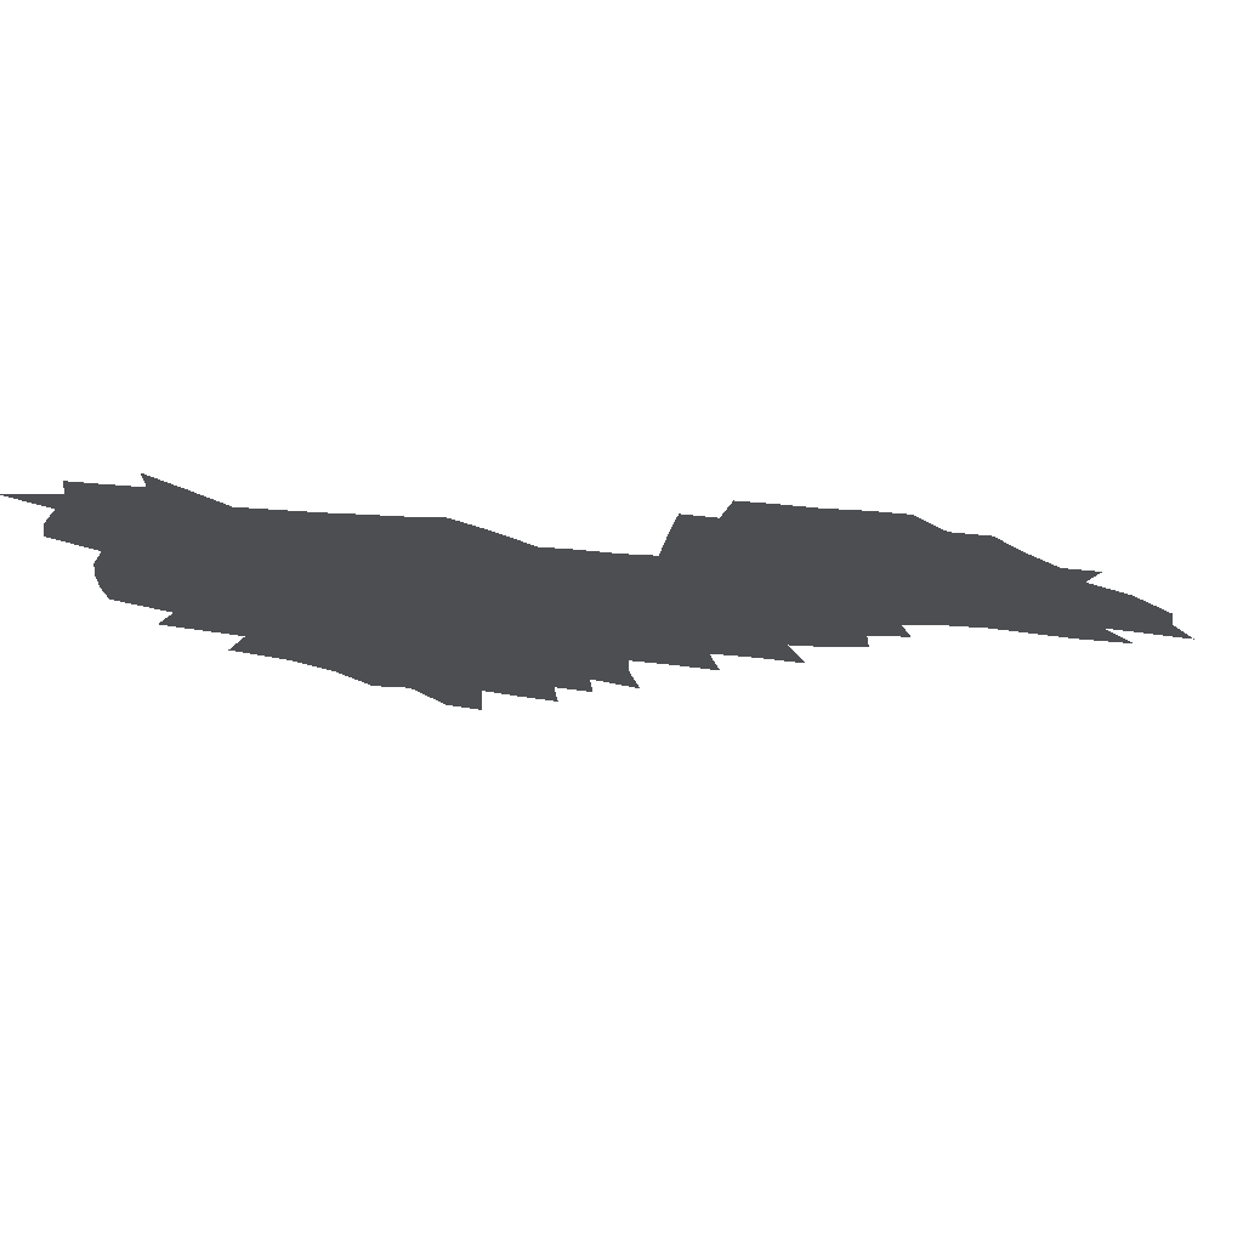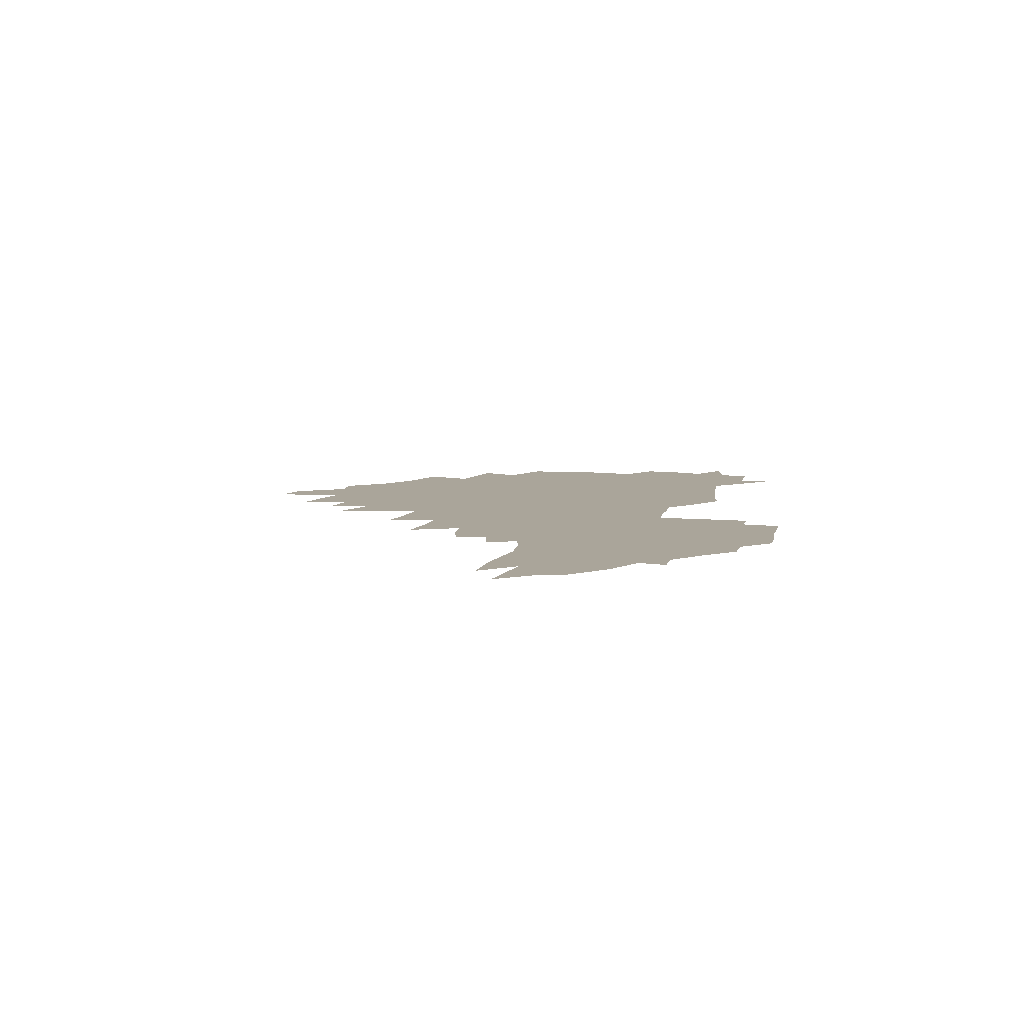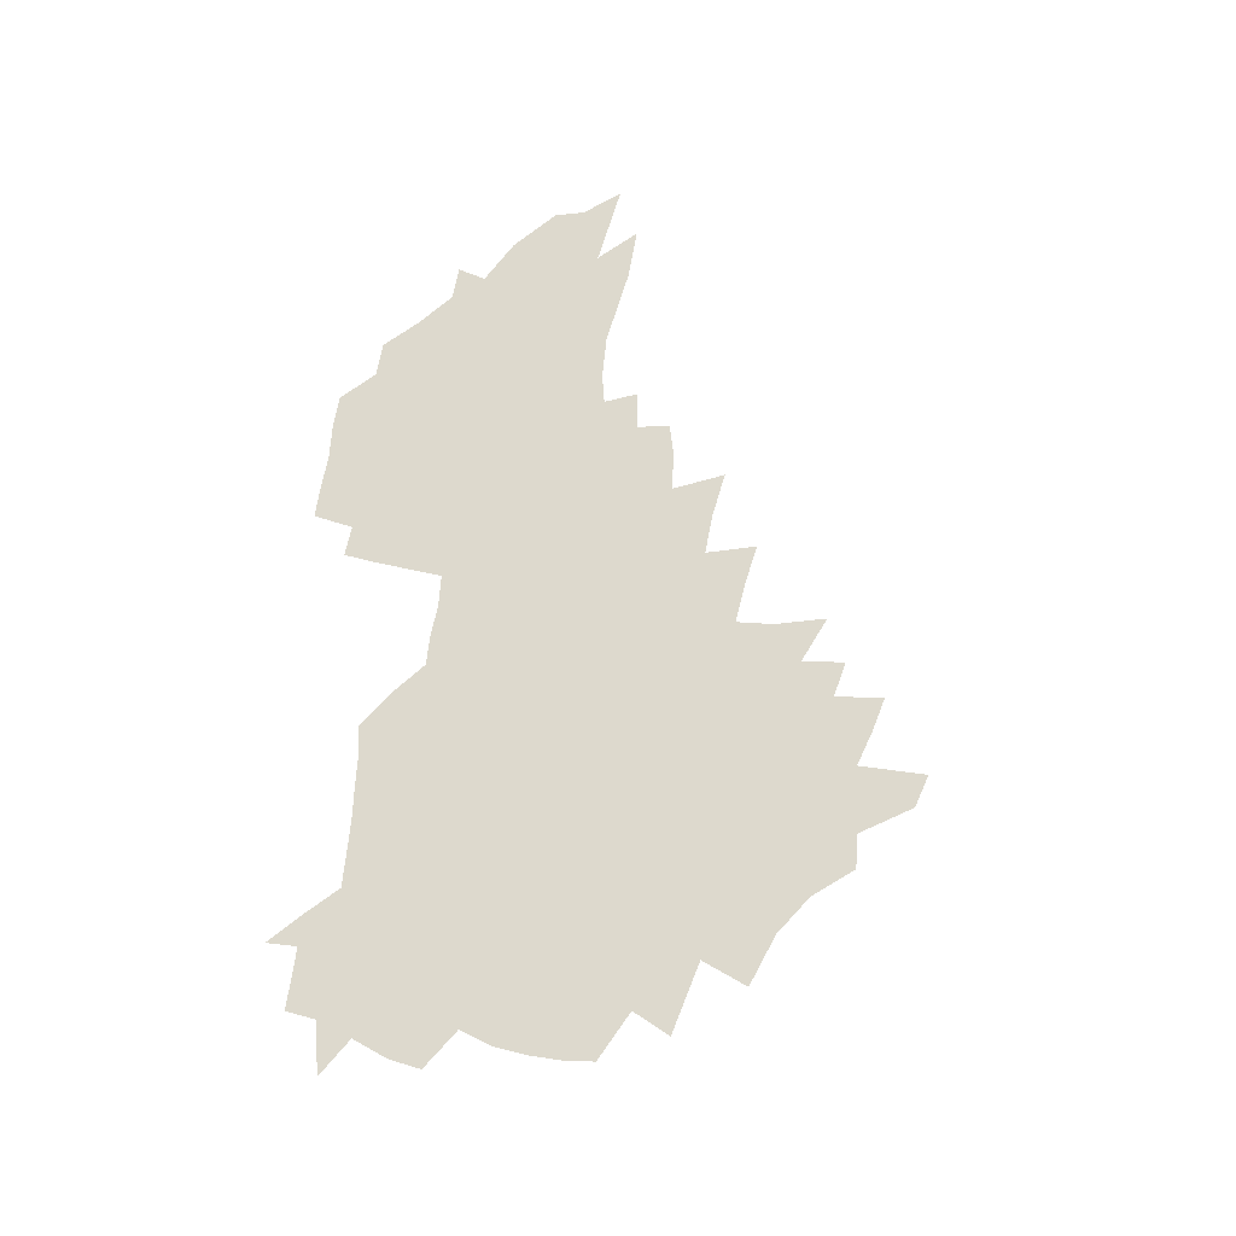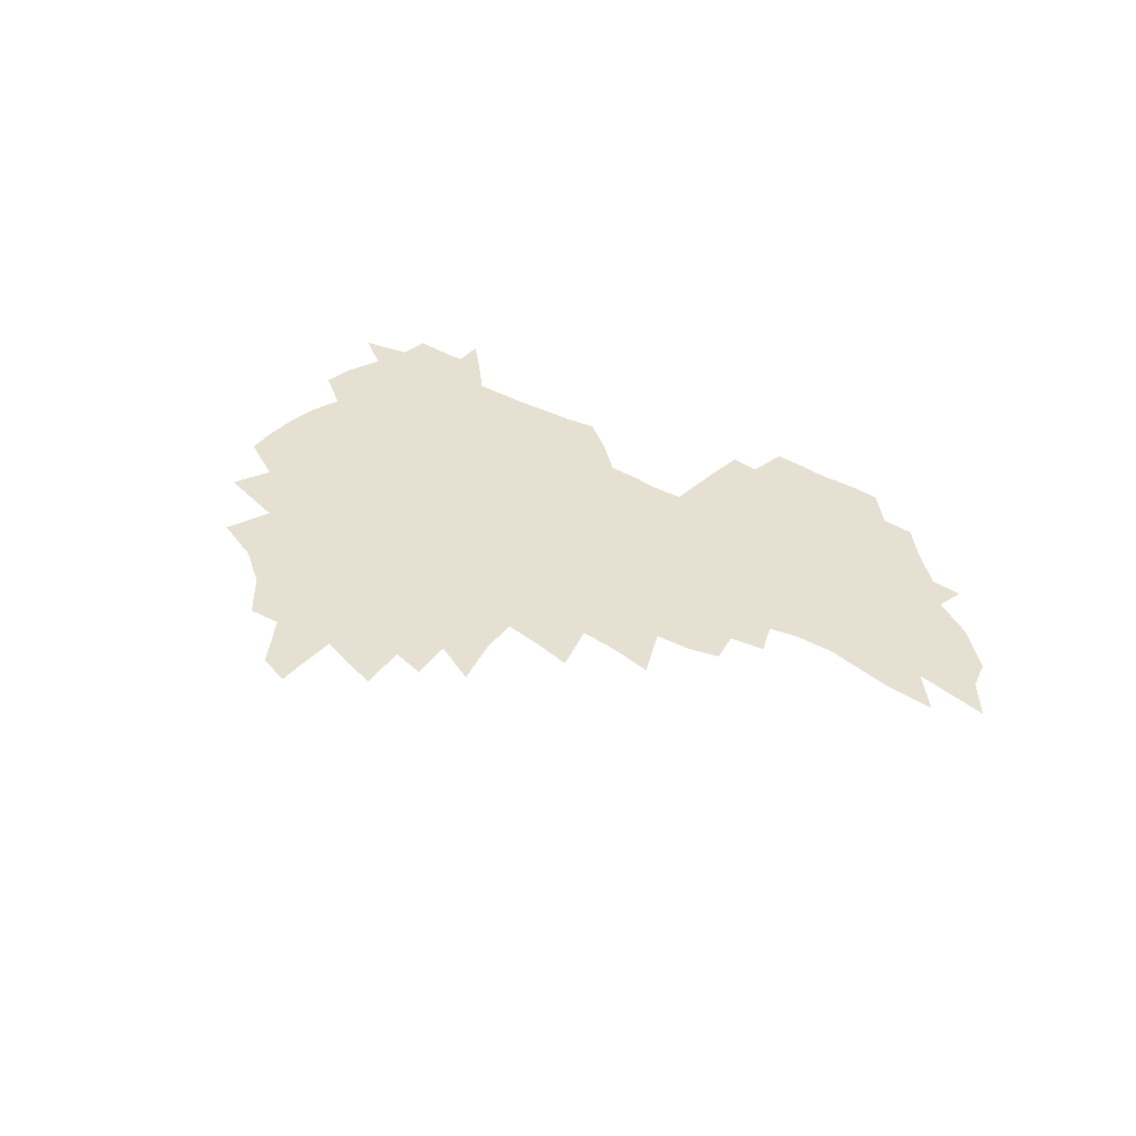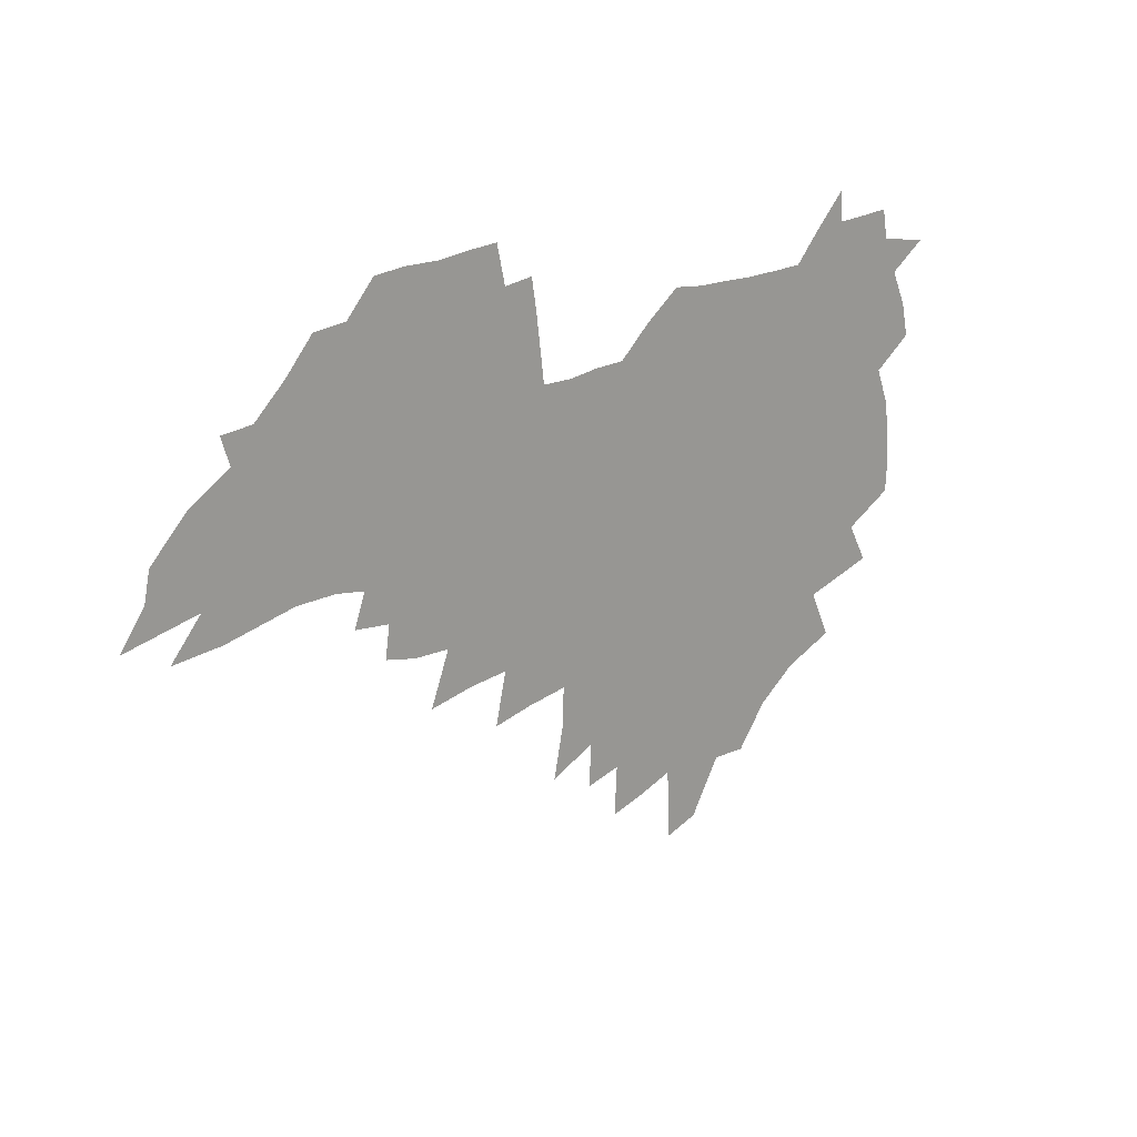
<metadata>
{"format":"obj","ext":"obj","renderer":"f3d","projection":"perspective","resolution":1024,"background":"white","views":[{"elev":73.0,"azim":3.3,"up":"+Y"},{"elev":7.7,"azim":97.1,"up":"+Z"},{"elev":71.9,"azim":-85.0,"up":"+Z"},{"elev":37.7,"azim":34.6,"up":"+Z"},{"elev":19.8,"azim":138.7,"up":"+Y"}]}
</metadata>
<code>
v 205.3 266.1 0
v 212.2 222.4 0
v 215.3 237.4 0
v 222.5 253.6 0
v 229.1 269.8 0
v 231.5 283.6 0
v 221.9 149.2 0
v 221.1 163.5 0
v 222 178.2 0
v 224.3 193.1 0
v 230.2 208.8 0
v 233.7 223.8 0
v 235.3 238.5 0
v 238.9 253.6 0
v 242.9 268.7 0
v 245.2 282.5 0
v 235.2 118.5 0
v 244.5 136 0
v 247.9 151.1 0
v 248.1 165.2 0
v 245.9 179.4 0
v 246.1 194 0
v 247.4 208.6 0
v 251.7 224 0
v 251.9 238.4 0
v 253.6 252.9 0
v 256 267.2 0
v 259.5 281.7 0
v 259.8 296 0
v 259 86.92 0
v 268.7 108.3 0
v 269.4 123.5 0
v 275.5 139.8 0
v 278.3 153.8 0
v 273.6 166.9 0
v 268.6 180.6 0
v 264.3 194.6 0
v 266.6 209.2 0
v 268.5 223.8 0
v 268.9 238.2 0
v 270.4 252.6 0
v 272.3 267 0
v 273.6 281.1 0
v 282.7 76.66 0
v 289 96.64 0
v 289.6 111.5 0
v 290.9 126.4 0
v 293.4 141.4 0
v 292.7 154.7 0
v 294.2 168.2 0
v 289.5 181.5 0
v 285.9 195.4 0
v 285 209.4 0
v 283.5 223.7 0
v 284.6 237.8 0
v 285 252.1 0
v 286.4 266.3 0
v 300.3 62.91 0
v 304.3 82.98 0
v 304.1 97.34 0
v 305.7 113 0
v 307.1 127.8 0
v 309 142.6 0
v 308 155.5 0
v 309.6 169.1 0
v 309.2 182 0
v 305.2 195.6 0
v 304.3 209.3 0
v 302.8 223.3 0
v 301.3 237.5 0
v 301.6 251.6 0
v 301.7 265.8 0
v 314.1 43.76 0
v 317.8 67.02 0
v 319 83.64 0
v 319.7 98.87 0
v 320.5 113.8 0
v 321.6 128.6 0
v 323.7 143.9 0
v 324.6 157.2 0
v 323.5 169.7 0
v 323.1 182.7 0
v 322.7 195.8 0
v 321.1 209.3 0
v 321.1 222.8 0
v 318.8 237 0
v 317.7 251.2 0
v 317 265.4 0
v 330 44.09 0
v 332.8 68.42 0
v 333.7 84.9 0
v 334.1 99.61 0
v 335.8 116 0
v 336 129.7 0
v 336.4 143.2 0
v 336.8 156.8 0
v 337.8 170.6 0
v 337.2 183.1 0
v 336.6 196 0
v 335.3 209.5 0
v 334.6 223.1 0
v 334 236.8 0
v 333.3 250.7 0
v 331.4 265.9 0
v 343.9 19.52 0
v 345.8 47.78 0
v 346.9 67.48 0
v 347.6 85.07 0
v 348 99.56 0
v 348.8 115.7 0
v 349.1 128.7 0
v 349.6 143.3 0
v 350 157.5 0
v 350.1 170.9 0
v 350 183.3 0
v 349.4 196.4 0
v 348.8 209.8 0
v 347.9 223.4 0
v 348.1 237 0
v 347.1 250.9 0
v 345.7 266.1 0
v 359.2 14.16 0
v 360.6 45.92 0
v 361.4 63.13 0
v 361.5 82.97 0
v 361.8 99.19 0
v 362.1 114.4 0
v 362.5 128.7 0
v 362.8 142.7 0
v 363 156.5 0
v 363.1 170 0
v 362.9 183.4 0
v 362.6 196.7 0
v 362.3 210.1 0
v 362 223.6 0
v 361.5 237.7 0
v 360.5 251.9 0
v 359.7 267.6 0
v 361 286 0
v 376.6 40.02 0
v 376.1 61.35 0
v 375.4 82.51 0
v 375.8 97.21 0
v 376 112.3 0
v 376 127.5 0
v 376.6 141.1 0
v 376.7 155.3 0
v 376.2 170.2 0
v 376.1 183.4 0
v 375.9 196.8 0
v 375.7 210.3 0
v 375.5 224.1 0
v 375.8 239.7 0
v 375.6 255.2 0
v 392.7 35.23 0
v 391.5 57.87 0
v 390.4 78.49 0
v 390.2 94.94 0
v 390.2 110.7 0
v 390.3 125.4 0
v 391.1 139.3 0
v 391 153.8 0
v 389.4 169.9 0
v 389.3 183.4 0
v 389.4 196.8 0
v 389.3 210.4 0
v 389.4 224.4 0
v 390.4 241.2 0
v 407.8 53.52 0
v 406.7 73.42 0
v 405.1 92.58 0
v 406 107.5 0
v 405.9 122.8 0
v 406.3 137.5 0
v 405.5 152.9 0
v 404.6 168 0
v 403.7 182.6 0
v 403 196.7 0
v 403 210.4 0
v 403.1 224 0
v 404.4 240.6 0
v 427.8 62.89 0
v 423 86.75 0
v 422.5 104.2 0
v 423.8 118.9 0
v 421.4 136.8 0
v 420.7 151.7 0
v 419 167.6 0
v 417.9 182.2 0
v 416.8 196.7 0
v 416.7 210.4 0
v 417.1 224.2 0
v 418.4 238.7 0
v 441.2 101.1 0
v 438.7 120.2 0
v 437.7 135.4 0
v 435.7 151.4 0
v 433.4 167.7 0
v 432.5 181.8 0
v 430.5 196.9 0
v 431.4 210.4 0
v 431.1 224 0
v 432.9 238.8 0
v 434.7 253.5 0
v 436.9 270.4 0
v 439.1 284.2 0
v 459.6 96.91 0
v 454.5 120.3 0
v 452.7 136.3 0
v 450.3 152.4 0
v 448.1 167.8 0
v 446.7 182.2 0
v 445.1 196.6 0
v 445.7 210.2 0
v 444.9 223.9 0
v 446.6 237.9 0
v 448.3 252.3 0
v 450.7 267.8 0
v 452.8 282.2 0
v 456.7 300.2 0
v 472.9 118.3 0
v 468 137.4 0
v 465.2 153.2 0
v 462 169.2 0
v 460.8 183 0
v 460.6 196.8 0
v 459.3 210.6 0
v 457.8 223.6 0
v 461.8 238.5 0
v 463.9 252.9 0
v 464.7 266.7 0
v 467 281.4 0
v 471.3 299.1 0
v 493.3 114.1 0
v 484.3 137.9 0
v 480.5 154.2 0
v 478.6 168.7 0
v 476 183.4 0
v 475.6 197.1 0
v 475.4 210.8 0
v 475.4 224.5 0
v 477.4 238.7 0
v 477.9 252.4 0
v 480.2 266.9 0
v 482.6 281.7 0
v 485.6 297.4 0
v 501.2 138.3 0
v 496.4 155.2 0
v 493 170.1 0
v 491 183.9 0
v 490.4 197.4 0
v 490.8 211 0
v 490.9 224.5 0
v 492 238.4 0
v 493.4 252.3 0
v 496.8 267.2 0
v 497.6 281.1 0
v 501.5 297.4 0
v 515.7 141.5 0
v 513.6 156.2 0
v 508.9 171.1 0
v 507 184.5 0
v 503.6 198.3 0
v 504.1 211 0
v 506.7 224.8 0
v 506.7 238.2 0
v 508.2 251.9 0
v 512 266.8 0
v 511.5 280.2 0
v 516.3 296 0
v 530.2 157.9 0
v 525 172.8 0
v 522.7 185.6 0
v 522.2 198.4 0
v 520.1 211.5 0
v 521.2 224.6 0
v 520.4 237.8 0
v 522.3 251.2 0
v 525.4 265.7 0
v 529.6 280.6 0
v 538.4 174.9 0
v 537.2 186.6 0
v 536.4 199 0
v 535.1 211.7 0
v 534.8 224.5 0
v 539 237.9 0
v 538.5 251.1 0
v 541.1 264.8 0
v 544.9 279.1 0
v 557.1 174.6 0
v 553.7 187.1 0
v 551.6 199.3 0
v 550.8 211.7 0
v 552.1 224.3 0
v 554.7 237.2 0
v 555.5 250.4 0
v 557.9 263.7 0
v 590.7 167.3 0
v 571.8 186.8 0
v 569 199.1 0
v 568 211.3 0
v 569.3 223.6 0
v 568.6 236.4 0
v 572.6 249.3 0
v 613.6 165 0
v 599.2 182.4 0
v 590.5 197.3 0
v 585.6 210.6 0
v 584.4 223 0
v 583.4 235.2 0
v 587.2 247.8 0
v 634.3 174.8 0
v 622.7 191.4 0
v 620 204.7 0
v 602.3 223.1 0
f 4 5 1
f 11 12 2
f 2 12 3
f 12 13 3
f 3 13 4
f 13 14 4
f 4 14 5
f 14 15 5
f 5 15 6
f 15 16 6
f 18 19 7
f 7 19 8
f 19 20 8
f 8 20 9
f 20 21 9
f 9 21 10
f 21 22 10
f 10 22 11
f 22 23 11
f 11 23 12
f 23 24 12
f 12 24 13
f 24 25 13
f 13 25 14
f 25 26 14
f 14 26 15
f 26 27 15
f 15 27 16
f 27 28 16
f 31 32 17
f 17 32 18
f 32 33 18
f 18 33 19
f 33 34 19
f 19 34 20
f 34 35 20
f 20 35 21
f 35 36 21
f 21 36 22
f 36 37 22
f 22 37 23
f 37 38 23
f 23 38 24
f 38 39 24
f 24 39 25
f 39 40 25
f 25 40 26
f 40 41 26
f 26 41 27
f 41 42 27
f 27 42 28
f 42 43 28
f 28 43 29
f 44 45 30
f 30 45 31
f 45 46 31
f 31 46 32
f 46 47 32
f 32 47 33
f 47 48 33
f 33 48 34
f 48 49 34
f 34 49 35
f 49 50 35
f 35 50 36
f 50 51 36
f 36 51 37
f 51 52 37
f 37 52 38
f 52 53 38
f 38 53 39
f 53 54 39
f 39 54 40
f 54 55 40
f 40 55 41
f 55 56 41
f 41 56 42
f 56 57 42
f 42 57 43
f 58 59 44
f 44 59 45
f 59 60 45
f 45 60 46
f 60 61 46
f 46 61 47
f 61 62 47
f 47 62 48
f 62 63 48
f 48 63 49
f 63 64 49
f 49 64 50
f 64 65 50
f 50 65 51
f 65 66 51
f 51 66 52
f 66 67 52
f 52 67 53
f 67 68 53
f 53 68 54
f 68 69 54
f 54 69 55
f 69 70 55
f 55 70 56
f 70 71 56
f 56 71 57
f 71 72 57
f 73 74 58
f 58 74 59
f 74 75 59
f 59 75 60
f 75 76 60
f 60 76 61
f 76 77 61
f 61 77 62
f 77 78 62
f 62 78 63
f 78 79 63
f 63 79 64
f 79 80 64
f 64 80 65
f 80 81 65
f 65 81 66
f 81 82 66
f 66 82 67
f 82 83 67
f 67 83 68
f 83 84 68
f 68 84 69
f 84 85 69
f 69 85 70
f 85 86 70
f 70 86 71
f 86 87 71
f 71 87 72
f 87 88 72
f 73 89 74
f 89 90 74
f 74 90 75
f 90 91 75
f 75 91 76
f 91 92 76
f 76 92 77
f 92 93 77
f 77 93 78
f 93 94 78
f 78 94 79
f 94 95 79
f 79 95 80
f 95 96 80
f 80 96 81
f 96 97 81
f 81 97 82
f 97 98 82
f 82 98 83
f 98 99 83
f 83 99 84
f 99 100 84
f 84 100 85
f 100 101 85
f 85 101 86
f 101 102 86
f 86 102 87
f 102 103 87
f 87 103 88
f 103 104 88
f 105 106 89
f 89 106 90
f 106 107 90
f 90 107 91
f 107 108 91
f 91 108 92
f 108 109 92
f 92 109 93
f 109 110 93
f 93 110 94
f 110 111 94
f 94 111 95
f 111 112 95
f 95 112 96
f 112 113 96
f 96 113 97
f 113 114 97
f 97 114 98
f 114 115 98
f 98 115 99
f 115 116 99
f 99 116 100
f 116 117 100
f 100 117 101
f 117 118 101
f 101 118 102
f 118 119 102
f 102 119 103
f 119 120 103
f 103 120 104
f 120 121 104
f 105 122 106
f 122 123 106
f 106 123 107
f 123 124 107
f 107 124 108
f 124 125 108
f 108 125 109
f 125 126 109
f 109 126 110
f 126 127 110
f 110 127 111
f 127 128 111
f 111 128 112
f 128 129 112
f 112 129 113
f 129 130 113
f 113 130 114
f 130 131 114
f 114 131 115
f 131 132 115
f 115 132 116
f 132 133 116
f 116 133 117
f 133 134 117
f 117 134 118
f 134 135 118
f 118 135 119
f 135 136 119
f 119 136 120
f 136 137 120
f 120 137 121
f 137 138 121
f 123 140 124
f 140 141 124
f 124 141 125
f 141 142 125
f 125 142 126
f 142 143 126
f 126 143 127
f 143 144 127
f 127 144 128
f 144 145 128
f 128 145 129
f 145 146 129
f 129 146 130
f 146 147 130
f 130 147 131
f 147 148 131
f 131 148 132
f 148 149 132
f 132 149 133
f 149 150 133
f 133 150 134
f 150 151 134
f 134 151 135
f 151 152 135
f 135 152 136
f 152 153 136
f 136 153 137
f 153 154 137
f 137 154 138
f 140 155 141
f 155 156 141
f 141 156 142
f 156 157 142
f 142 157 143
f 157 158 143
f 143 158 144
f 158 159 144
f 144 159 145
f 159 160 145
f 145 160 146
f 160 161 146
f 146 161 147
f 161 162 147
f 147 162 148
f 162 163 148
f 148 163 149
f 163 164 149
f 149 164 150
f 164 165 150
f 150 165 151
f 165 166 151
f 151 166 152
f 166 167 152
f 152 167 153
f 167 168 153
f 153 168 154
f 156 169 157
f 169 170 157
f 157 170 158
f 170 171 158
f 158 171 159
f 171 172 159
f 159 172 160
f 172 173 160
f 160 173 161
f 173 174 161
f 161 174 162
f 174 175 162
f 162 175 163
f 175 176 163
f 163 176 164
f 176 177 164
f 164 177 165
f 177 178 165
f 165 178 166
f 178 179 166
f 166 179 167
f 179 180 167
f 167 180 168
f 180 181 168
f 170 182 171
f 182 183 171
f 171 183 172
f 183 184 172
f 172 184 173
f 184 185 173
f 173 185 174
f 185 186 174
f 174 186 175
f 186 187 175
f 175 187 176
f 187 188 176
f 176 188 177
f 188 189 177
f 177 189 178
f 189 190 178
f 178 190 179
f 190 191 179
f 179 191 180
f 191 192 180
f 180 192 181
f 192 193 181
f 184 194 185
f 194 195 185
f 185 195 186
f 195 196 186
f 186 196 187
f 196 197 187
f 187 197 188
f 197 198 188
f 188 198 189
f 198 199 189
f 189 199 190
f 199 200 190
f 190 200 191
f 200 201 191
f 191 201 192
f 201 202 192
f 192 202 193
f 202 203 193
f 194 207 195
f 207 208 195
f 195 208 196
f 208 209 196
f 196 209 197
f 209 210 197
f 197 210 198
f 210 211 198
f 198 211 199
f 211 212 199
f 199 212 200
f 212 213 200
f 200 213 201
f 213 214 201
f 201 214 202
f 214 215 202
f 202 215 203
f 215 216 203
f 203 216 204
f 216 217 204
f 204 217 205
f 217 218 205
f 205 218 206
f 218 219 206
f 208 221 209
f 221 222 209
f 209 222 210
f 222 223 210
f 210 223 211
f 223 224 211
f 211 224 212
f 224 225 212
f 212 225 213
f 225 226 213
f 213 226 214
f 226 227 214
f 214 227 215
f 227 228 215
f 215 228 216
f 228 229 216
f 216 229 217
f 229 230 217
f 217 230 218
f 230 231 218
f 218 231 219
f 231 232 219
f 219 232 220
f 232 233 220
f 221 234 222
f 234 235 222
f 222 235 223
f 235 236 223
f 223 236 224
f 236 237 224
f 224 237 225
f 237 238 225
f 225 238 226
f 238 239 226
f 226 239 227
f 239 240 227
f 227 240 228
f 240 241 228
f 228 241 229
f 241 242 229
f 229 242 230
f 242 243 230
f 230 243 231
f 243 244 231
f 231 244 232
f 244 245 232
f 232 245 233
f 245 246 233
f 235 247 236
f 247 248 236
f 236 248 237
f 248 249 237
f 237 249 238
f 249 250 238
f 238 250 239
f 250 251 239
f 239 251 240
f 251 252 240
f 240 252 241
f 252 253 241
f 241 253 242
f 253 254 242
f 242 254 243
f 254 255 243
f 243 255 244
f 255 256 244
f 244 256 245
f 256 257 245
f 245 257 246
f 257 258 246
f 247 259 248
f 259 260 248
f 248 260 249
f 260 261 249
f 249 261 250
f 261 262 250
f 250 262 251
f 262 263 251
f 251 263 252
f 263 264 252
f 252 264 253
f 264 265 253
f 253 265 254
f 265 266 254
f 254 266 255
f 266 267 255
f 255 267 256
f 267 268 256
f 256 268 257
f 268 269 257
f 257 269 258
f 269 270 258
f 260 271 261
f 271 272 261
f 261 272 262
f 272 273 262
f 262 273 263
f 273 274 263
f 263 274 264
f 274 275 264
f 264 275 265
f 275 276 265
f 265 276 266
f 276 277 266
f 266 277 267
f 277 278 267
f 267 278 268
f 278 279 268
f 268 279 269
f 279 280 269
f 269 280 270
f 272 281 273
f 281 282 273
f 273 282 274
f 282 283 274
f 274 283 275
f 283 284 275
f 275 284 276
f 284 285 276
f 276 285 277
f 285 286 277
f 277 286 278
f 286 287 278
f 278 287 279
f 287 288 279
f 279 288 280
f 288 289 280
f 281 290 282
f 290 291 282
f 282 291 283
f 291 292 283
f 283 292 284
f 292 293 284
f 284 293 285
f 293 294 285
f 285 294 286
f 294 295 286
f 286 295 287
f 295 296 287
f 287 296 288
f 296 297 288
f 288 297 289
f 290 298 291
f 298 299 291
f 291 299 292
f 299 300 292
f 292 300 293
f 300 301 293
f 293 301 294
f 301 302 294
f 294 302 295
f 302 303 295
f 295 303 296
f 303 304 296
f 296 304 297
f 298 305 299
f 305 306 299
f 299 306 300
f 306 307 300
f 300 307 301
f 307 308 301
f 301 308 302
f 308 309 302
f 302 309 303
f 309 310 303
f 303 310 304
f 310 311 304
f 306 312 307
f 312 313 307
f 307 313 308
f 313 314 308
f 308 314 309
f 314 315 309
f 309 315 310

</code>
